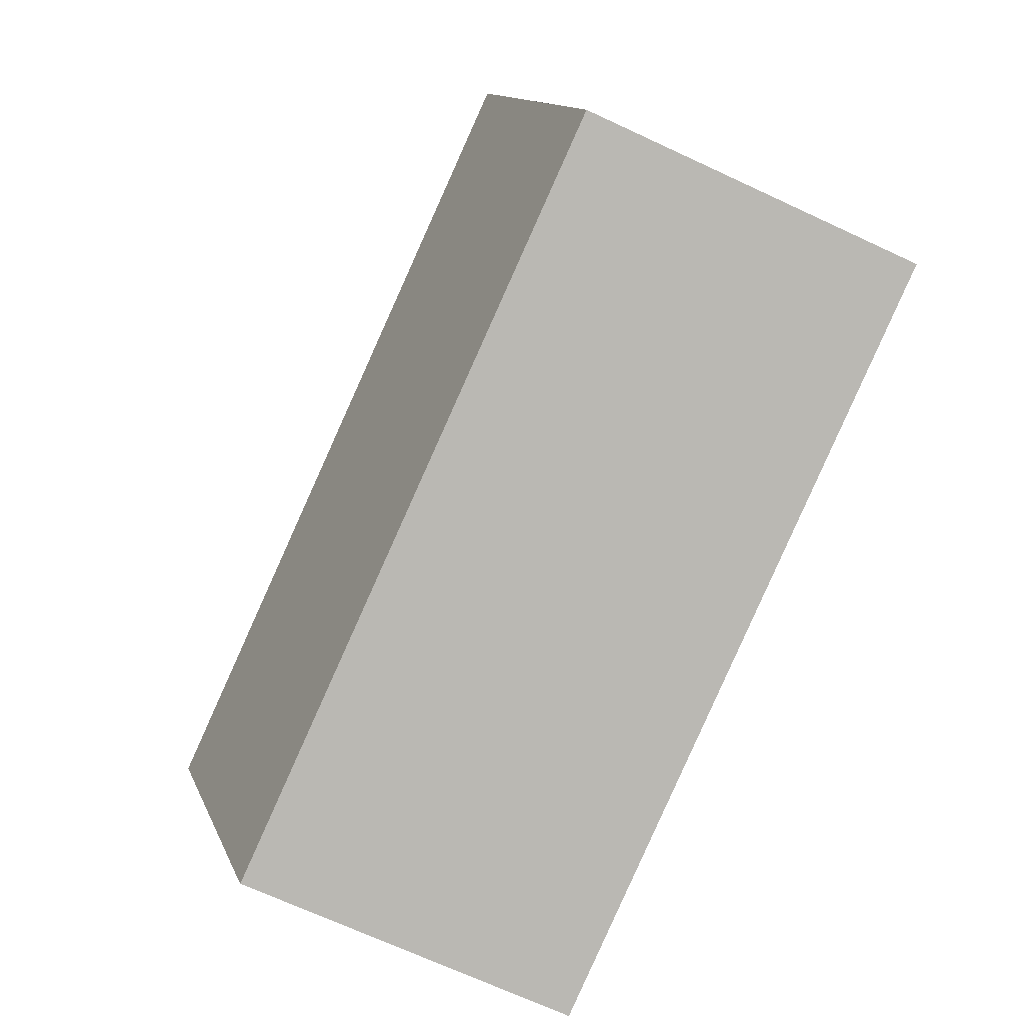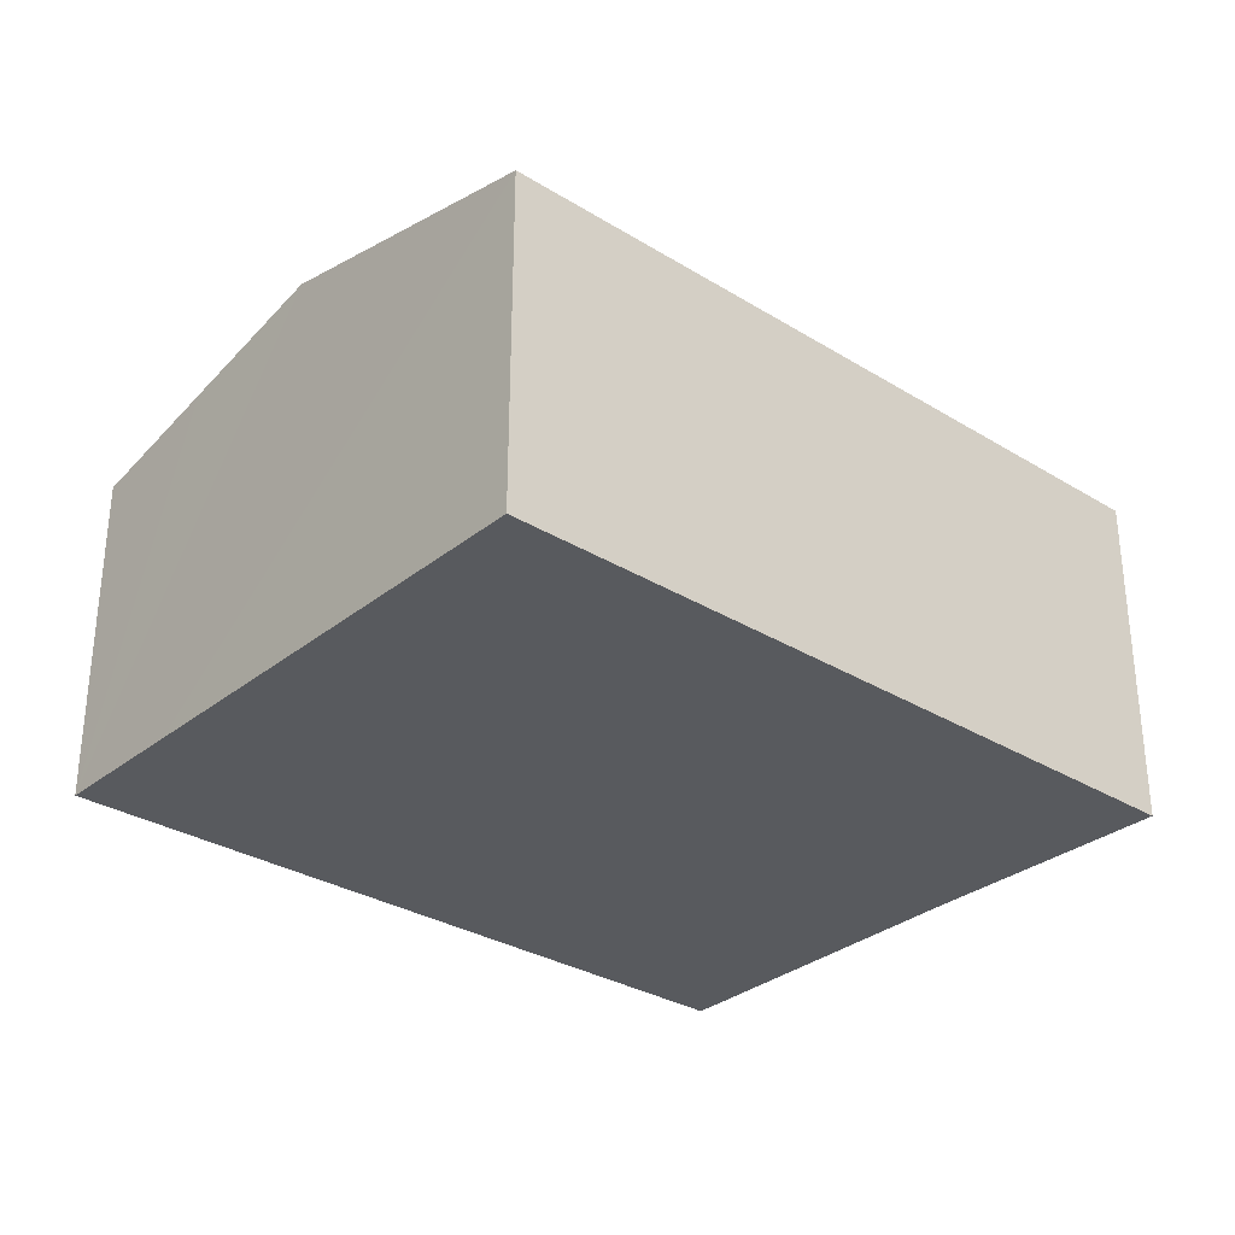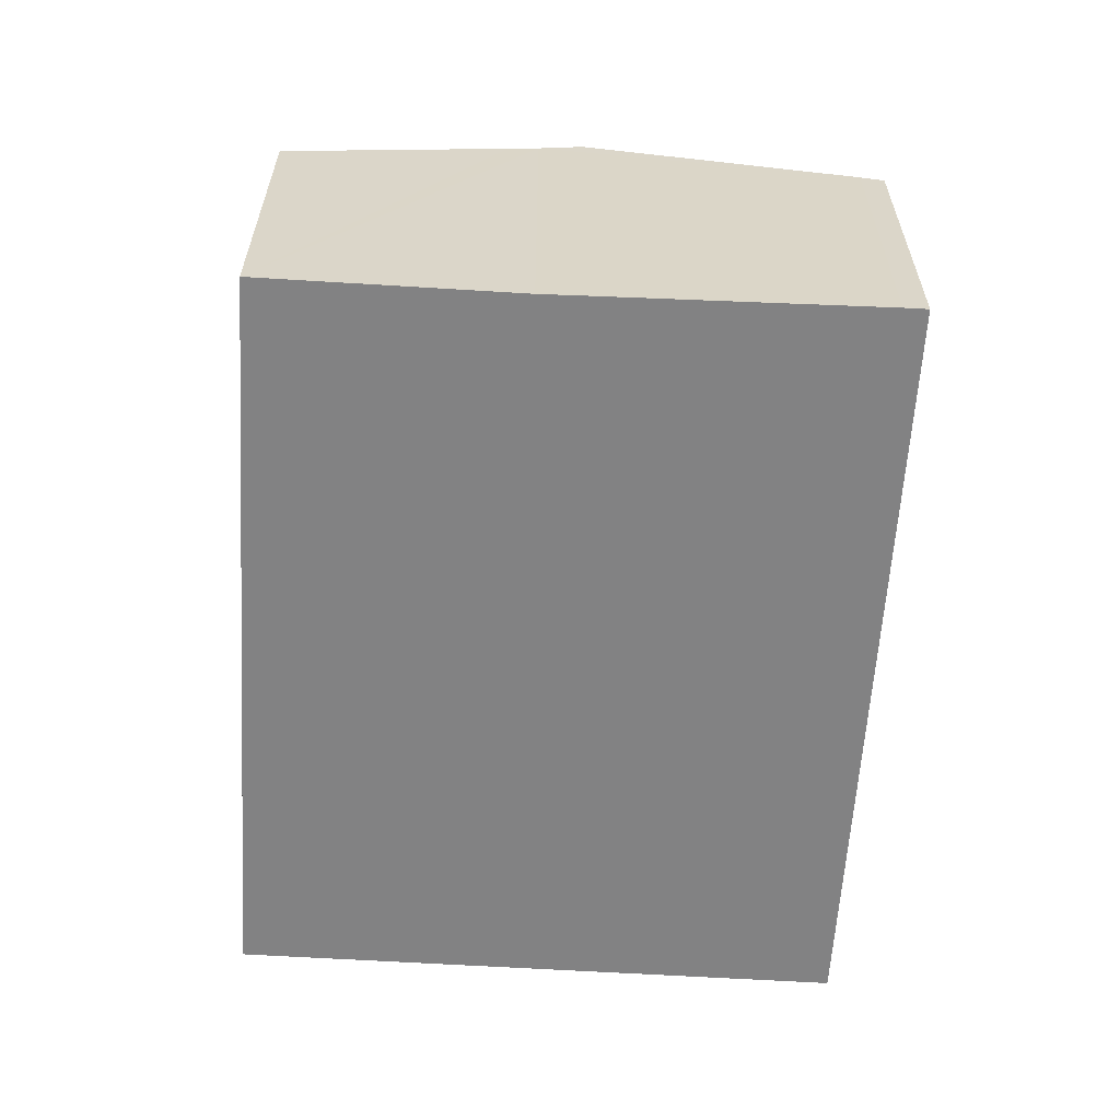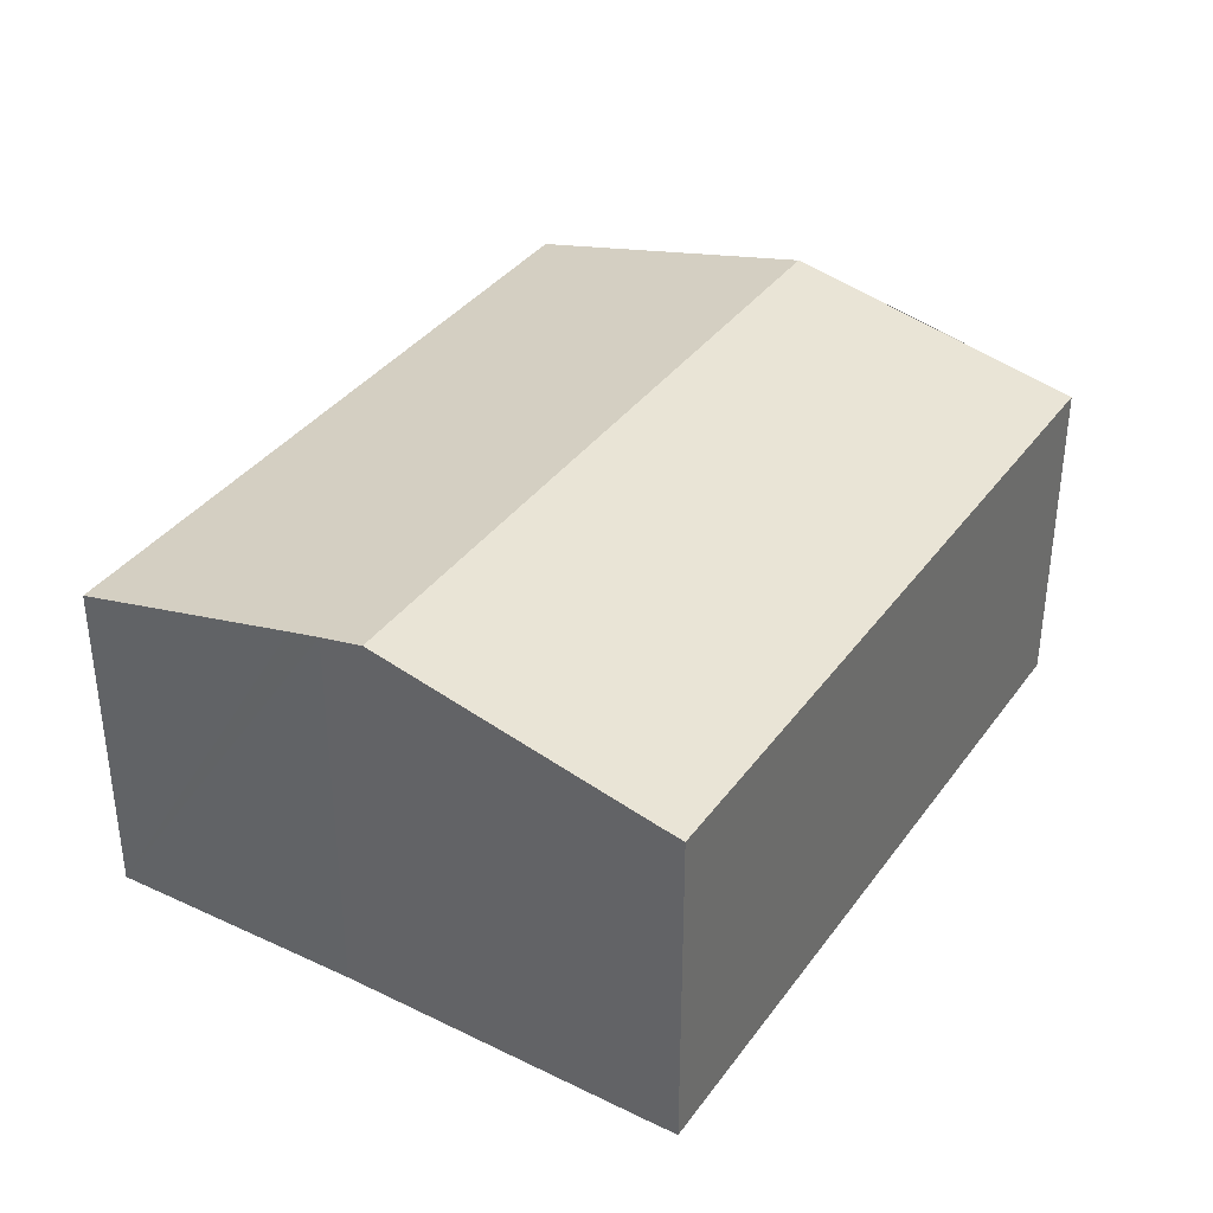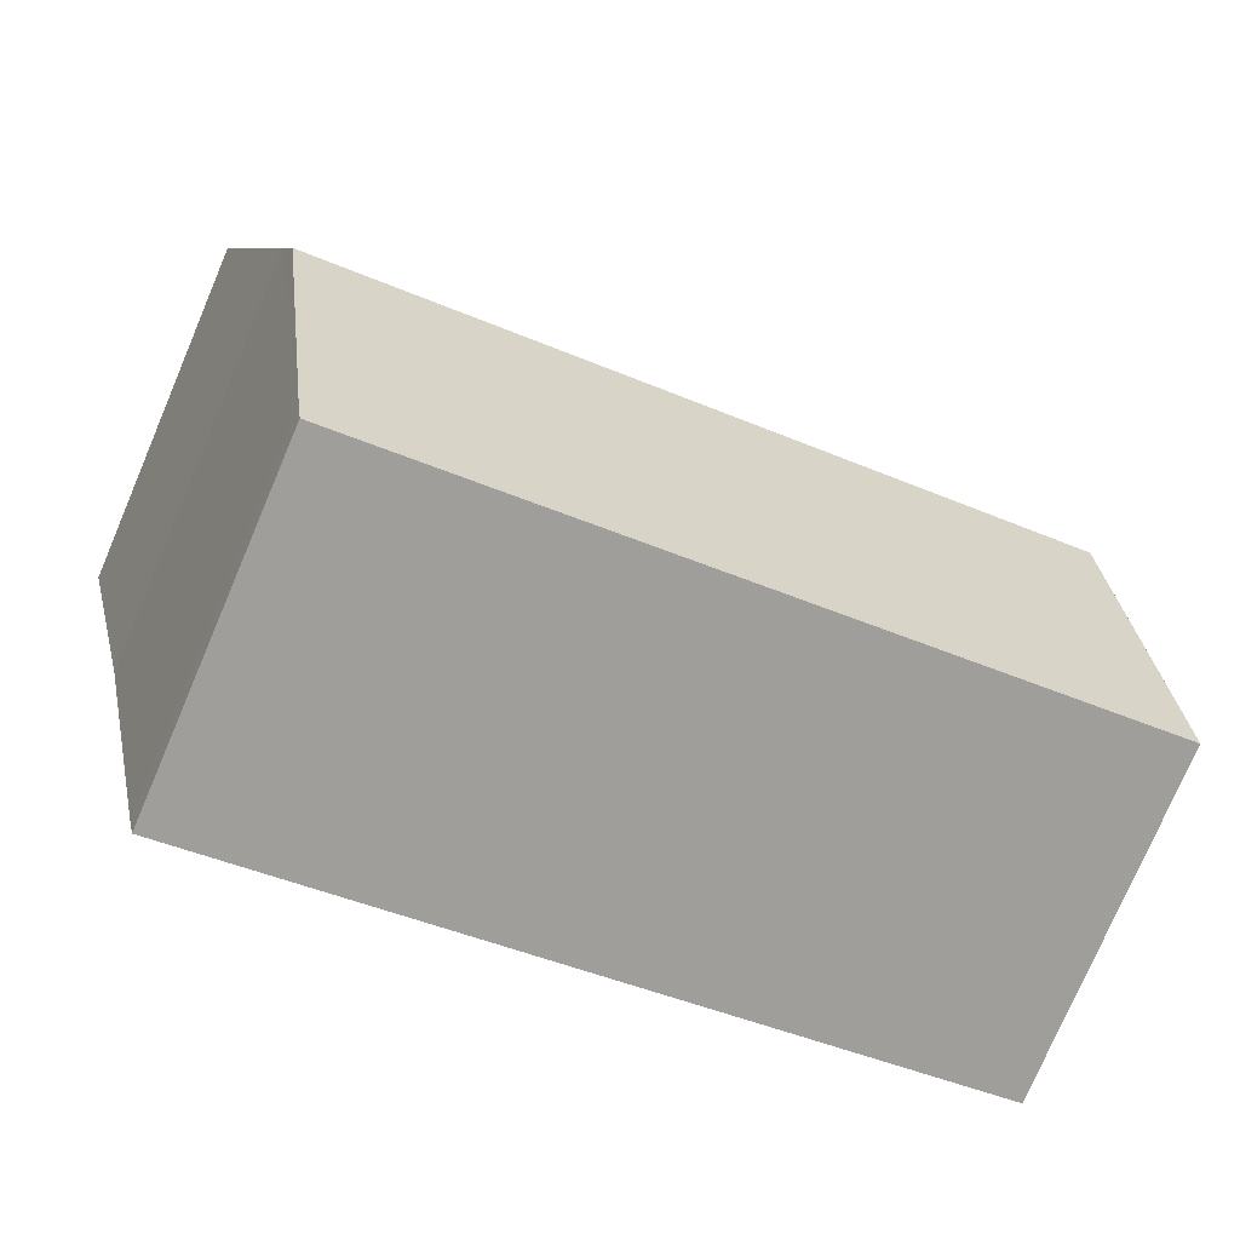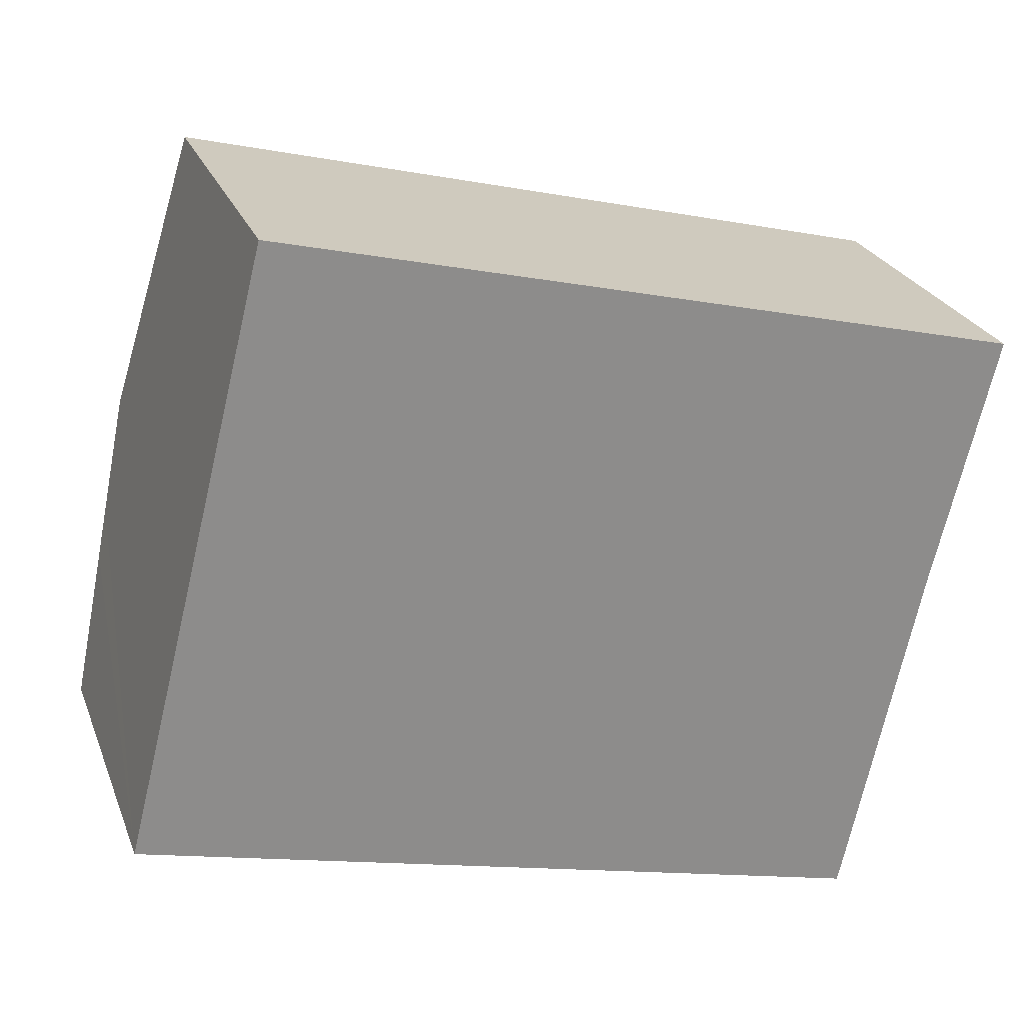
<metadata>
{"format":"obj","ext":"obj","renderer":"f3d","projection":"perspective","resolution":1024,"background":"white","views":[{"elev":-69.5,"azim":-115.0,"up":"+Z"},{"elev":-31.0,"azim":-27.3,"up":"+Y"},{"elev":-60.8,"azim":100.4,"up":"+Y"},{"elev":36.3,"azim":135.2,"up":"+Y"},{"elev":-76.3,"azim":156.9,"up":"+Z"},{"elev":25.2,"azim":-18.2,"up":"+Z"}]}
</metadata>
<code>
v  0 1.919 1.175e-16
v  4.325 1.949 -0.935
v  4.292 1.919 -1.071
v  4.684 2.299 0.653
v  0.428 2.299 1.715
v  0.271 2.16 1.086
v  0.201 2.098 0.806
v  5.106 1.919 2.37
v  0.856 1.919 3.431
v  4.785 2.204 1.086
v  4.741 2.243 0.908
v  4.292 6.558e-17 -1.071
v  0 0 0
v  0.201 -4.935e-17 0.806
v  0.856 -2.101e-16 3.431
v  0.271 -6.65e-17 1.086
v  0.428 -1.05e-16 1.715
v  5.106 -1.451e-16 2.37
v  4.325 5.725e-17 -0.935
v  4.741 -5.56e-17 0.908
v  4.785 -6.65e-17 1.086
v  4.684 -3.998e-17 0.653
g defaultobject
f 1 2 3
f 2 1 4
f 4 1 5
f 5 1 6
f 6 1 7
f 8 5 9
f 5 8 10
f 5 10 11
f 5 11 4
f 12 1 3
f 1 12 13
f 13 7 1
f 7 13 6
f 6 13 5
f 5 13 9
f 9 13 14
f 9 14 15
f 15 14 16
f 15 16 17
f 15 8 9
f 8 15 18
f 19 3 2
f 3 19 12
f 18 10 8
f 10 18 11
f 11 18 20
f 20 18 21
f 11 2 4
f 2 11 20
f 2 20 19
f 19 20 22
f 17 18 15
f 18 17 16
f 18 16 14
f 18 14 13
f 18 13 21
f 21 13 20
f 20 13 12
f 20 12 22
f 22 12 19

</code>
